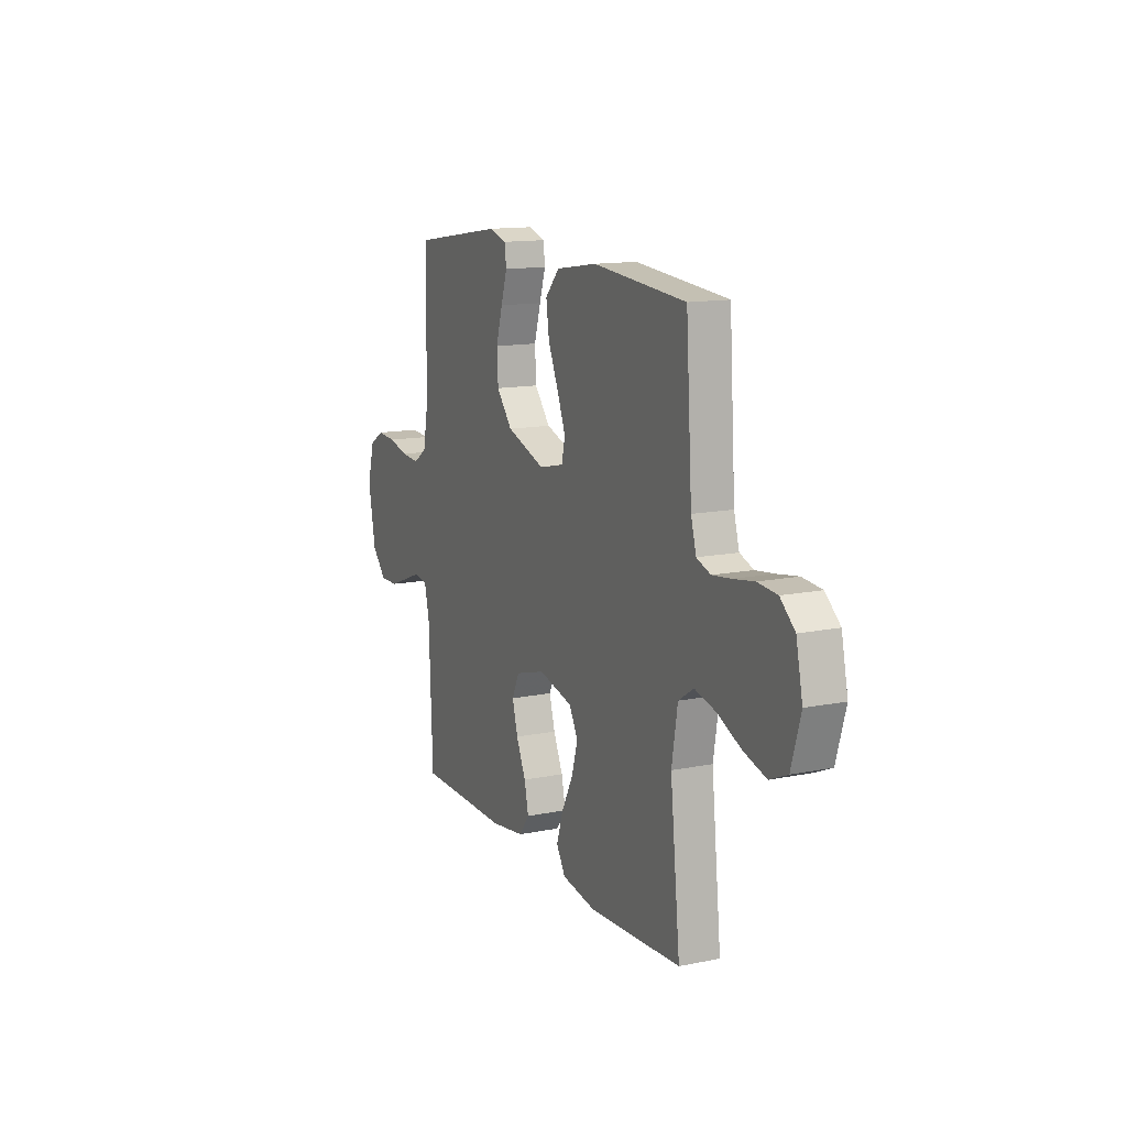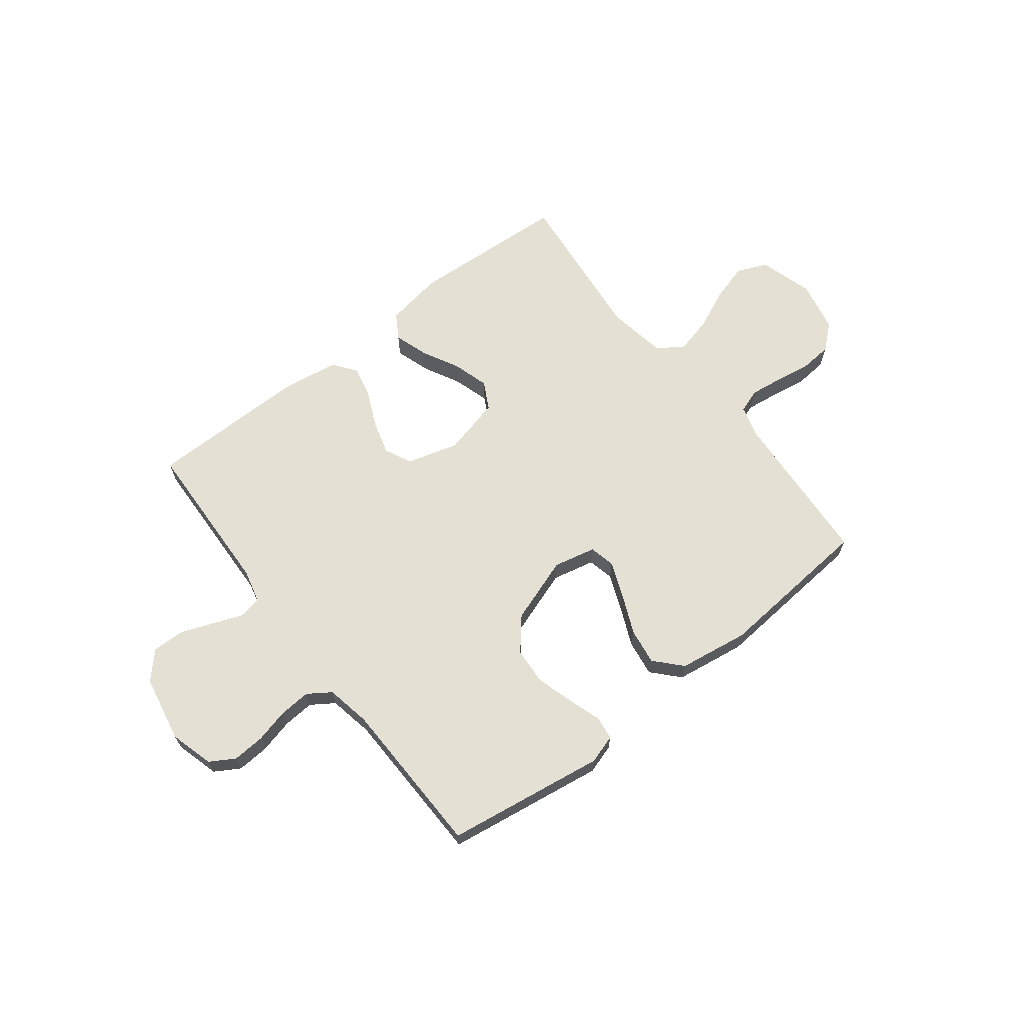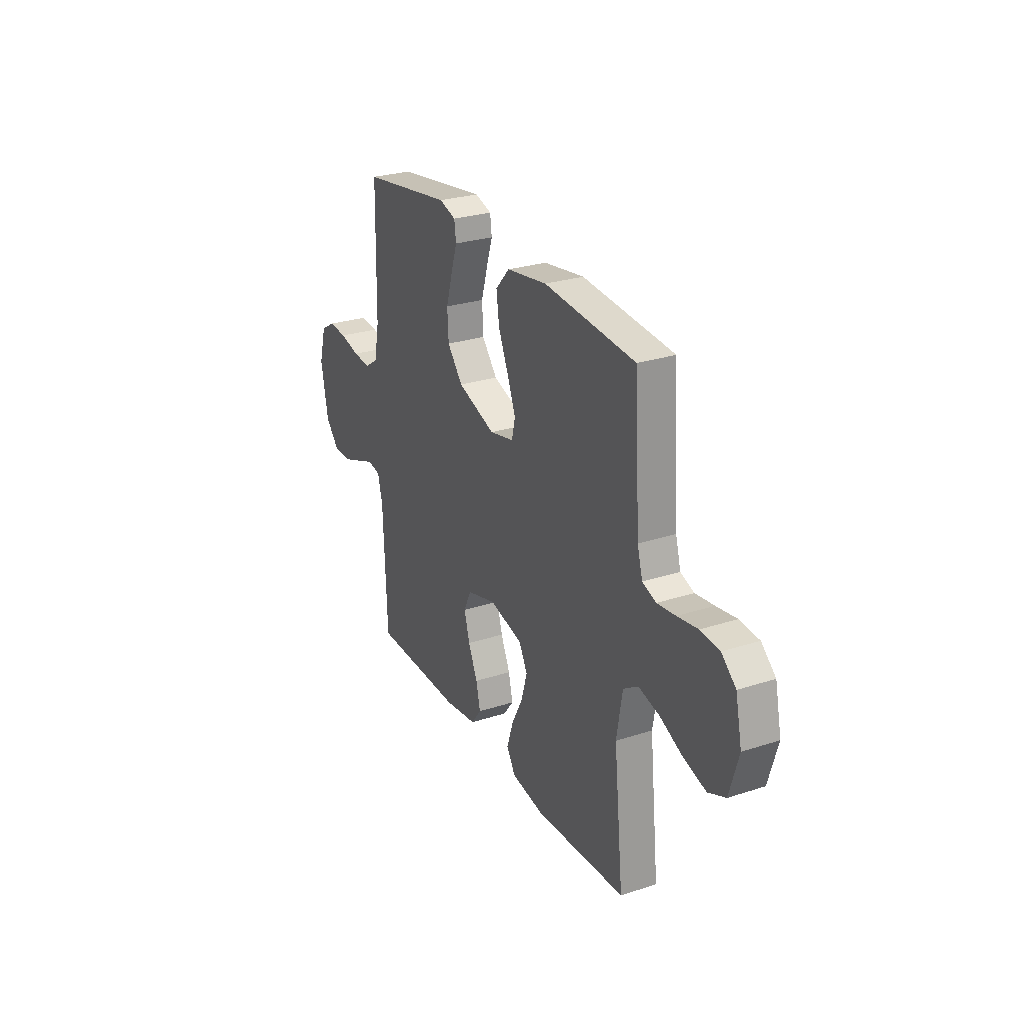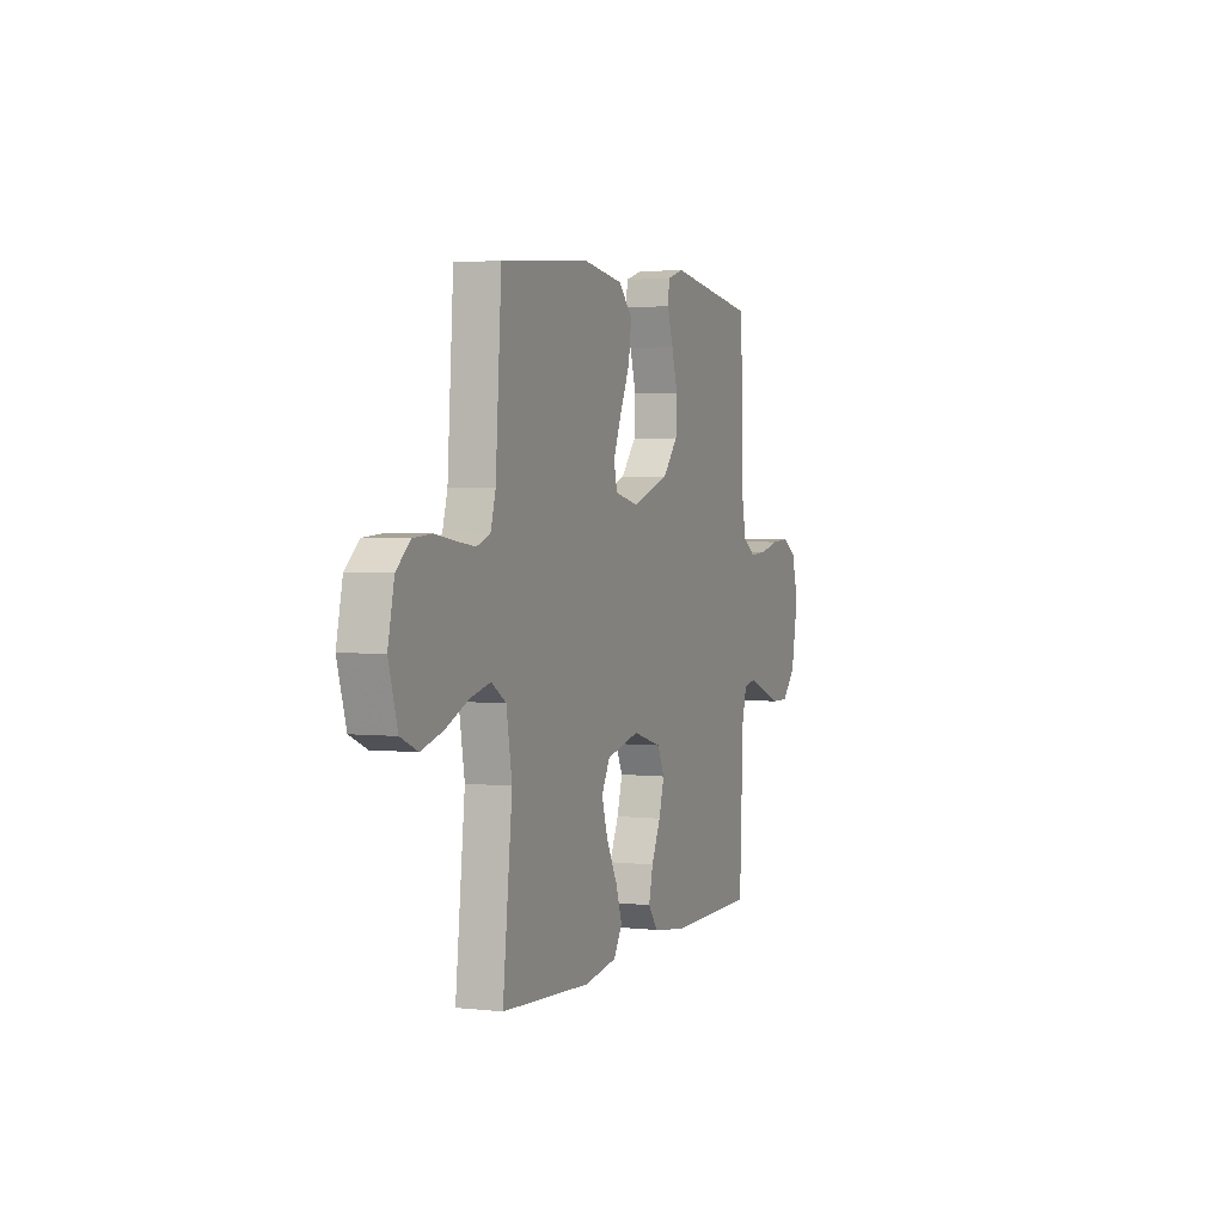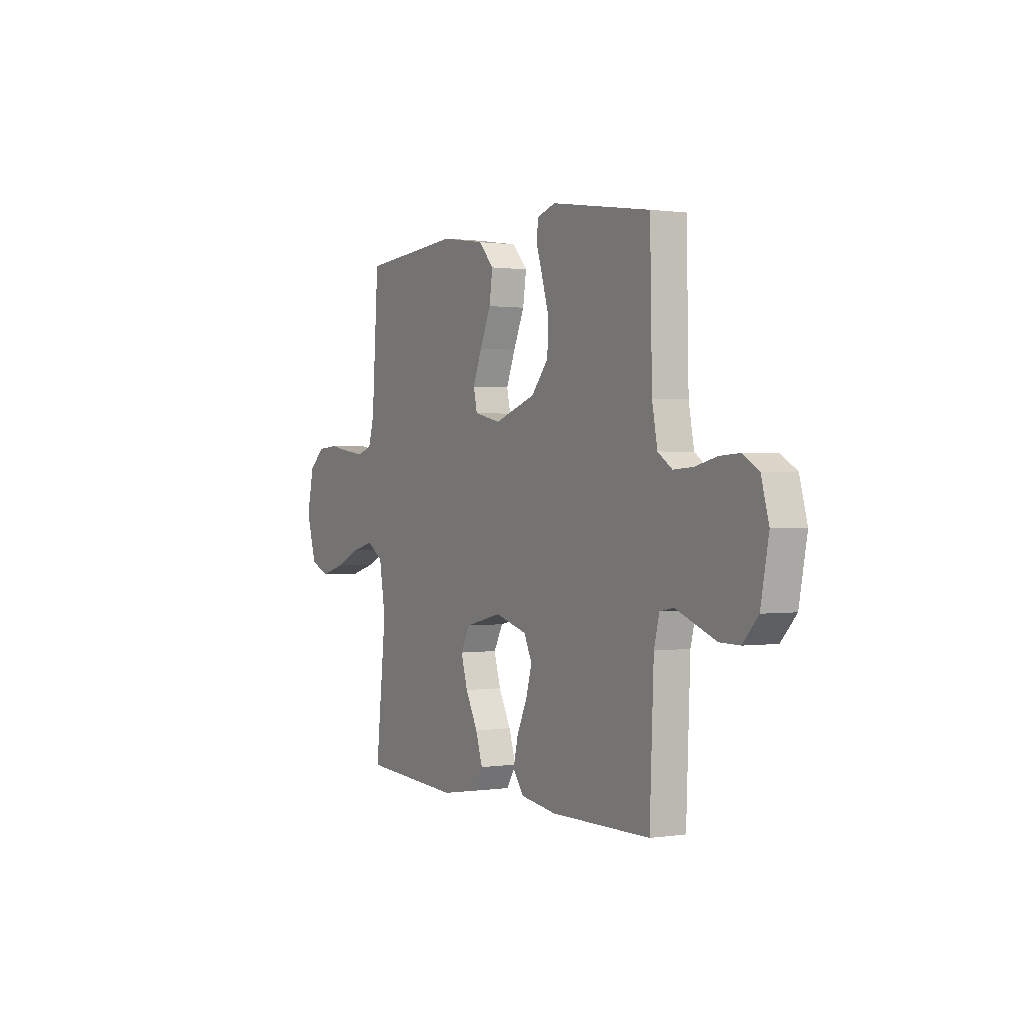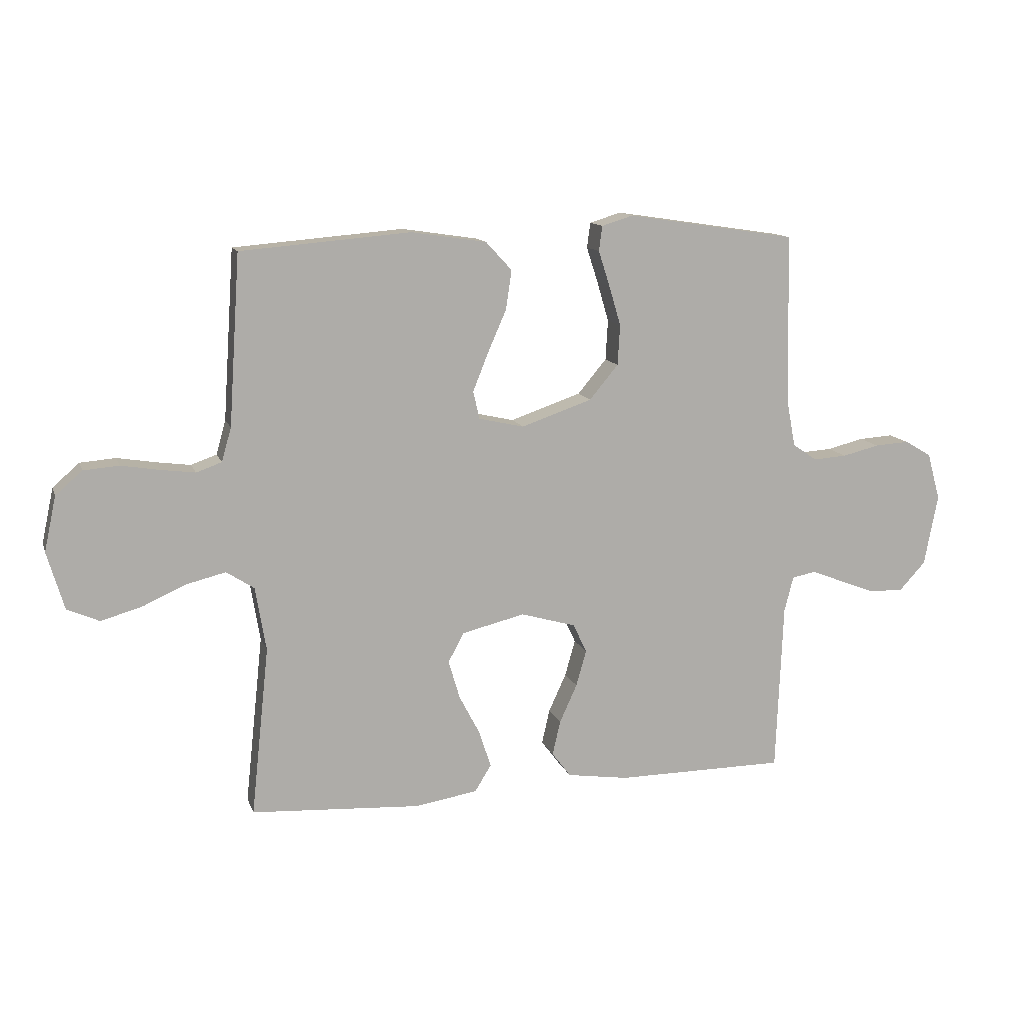
<metadata>
{"format":"obj","ext":"obj","renderer":"f3d","projection":"perspective","resolution":1024,"background":"white","views":[{"elev":13.4,"azim":65.2,"up":"+Z"},{"elev":66.0,"azim":-37.9,"up":"+Y"},{"elev":27.2,"azim":63.3,"up":"+Z"},{"elev":2.7,"azim":111.4,"up":"+Z"},{"elev":0.8,"azim":-119.3,"up":"+Z"},{"elev":12.5,"azim":164.5,"up":"+Z"}]}
</metadata>
<code>
v 0.5 0.07 -0.5
v 0.2 0.07 -0.518
v 0.09 0.07 -0.5
v 0.061 0.07 -0.453
v 0.082 0.07 -0.388
v 0.119 0.07 -0.317
v 0.139 0.07 -0.249
v 0.111 0.07 -0.197
v 0 0.07 -0.17
v -0.097 0.07 -0.198
v -0.121 0.07 -0.249
v -0.103 0.07 -0.313
v -0.072 0.07 -0.381
v -0.058 0.07 -0.442
v -0.091 0.07 -0.486
v -0.2 0.07 -0.502
v -0.5 0.07 -0.5
v -0.512 0.07 -0.2
v -0.528 0.07 -0.137
v -0.57 0.07 -0.129
v -0.627 0.07 -0.151
v -0.69 0.07 -0.175
v -0.75 0.07 -0.176
v -0.796 0.07 -0.126
v -0.82 0.07 0
v -0.797 0.07 0.083
v -0.75 0.07 0.111
v -0.689 0.07 0.107
v -0.624 0.07 0.091
v -0.565 0.07 0.087
v -0.522 0.07 0.116
v -0.506 0.07 0.2
v -0.5 0.07 0.5
v -0.2 0.07 0.545
v -0.145 0.07 0.528
v -0.139 0.07 0.484
v -0.159 0.07 0.422
v -0.18 0.07 0.351
v -0.176 0.07 0.28
v -0.125 0.07 0.219
v 0 0.07 0.176
v 0.08 0.07 0.194
v 0.091 0.07 0.243
v 0.064 0.07 0.311
v 0.031 0.07 0.386
v 0.021 0.07 0.455
v 0.067 0.07 0.505
v 0.2 0.07 0.525
v 0.5 0.07 0.5
v 0.52 0.07 0.2
v 0.537 0.07 0.14
v 0.582 0.07 0.124
v 0.643 0.07 0.132
v 0.71 0.07 0.143
v 0.773 0.07 0.138
v 0.82 0.07 0.097
v 0.841 0.07 0
v 0.811 0.07 -0.102
v 0.754 0.07 -0.127
v 0.681 0.07 -0.106
v 0.605 0.07 -0.072
v 0.536 0.07 -0.055
v 0.487 0.07 -0.087
v 0.468 0.07 -0.2
v 0.5 0 -0.5
v 0.2 0 -0.518
v 0.09 0 -0.5
v 0.061 0 -0.453
v 0.082 0 -0.388
v 0.119 0 -0.317
v 0.139 0 -0.249
v 0.111 0 -0.197
v 0 0 -0.17
v -0.097 0 -0.198
v -0.121 0 -0.249
v -0.103 0 -0.313
v -0.072 0 -0.381
v -0.058 0 -0.442
v -0.091 0 -0.486
v -0.2 0 -0.502
v -0.5 0 -0.5
v -0.512 0 -0.2
v -0.528 0 -0.137
v -0.57 0 -0.129
v -0.627 0 -0.151
v -0.69 0 -0.175
v -0.75 0 -0.176
v -0.796 0 -0.126
v -0.82 0 0
v -0.797 0 0.083
v -0.75 0 0.111
v -0.689 0 0.107
v -0.624 0 0.091
v -0.565 0 0.087
v -0.522 0 0.116
v -0.506 0 0.2
v -0.5 0 0.5
v -0.2 0 0.545
v -0.145 0 0.528
v -0.139 0 0.484
v -0.159 0 0.422
v -0.18 0 0.351
v -0.176 0 0.28
v -0.125 0 0.219
v 0 0 0.176
v 0.08 0 0.194
v 0.091 0 0.243
v 0.064 0 0.311
v 0.031 0 0.386
v 0.021 0 0.455
v 0.067 0 0.505
v 0.2 0 0.525
v 0.5 0 0.5
v 0.52 0 0.2
v 0.537 0 0.14
v 0.582 0 0.124
v 0.643 0 0.132
v 0.71 0 0.143
v 0.773 0 0.138
v 0.82 0 0.097
v 0.841 0 0
v 0.811 0 -0.102
v 0.754 0 -0.127
v 0.681 0 -0.106
v 0.605 0 -0.072
v 0.536 0 -0.055
v 0.487 0 -0.087
v 0.468 0 -0.2
f 59 60 61
f 58 59 61
f 57 58 61
f 56 57 61
f 55 56 61
f 54 55 61
f 53 54 61
f 52 53 61 62
f 51 52 62 63
f 48 49 50
f 47 48 50
f 46 47 50
f 45 46 50
f 44 45 50
f 50 51 63
f 44 50 63
f 43 44 63
f 35 36 37
f 34 35 37
f 33 34 37
f 32 33 37
f 31 32 37 38
f 27 28 29
f 26 27 29
f 25 26 29
f 24 25 29
f 23 24 29
f 22 23 29
f 21 22 29
f 20 21 29
f 19 20 29 30
f 18 19 30 31
f 17 18 31
f 16 17 31
f 15 16 31
f 14 15 31
f 13 14 31
f 12 13 31
f 4 5 6
f 3 4 6
f 2 3 6
f 1 2 6
f 64 1 6
f 64 6 7
f 64 7 8
f 63 64 8
f 43 63 8
f 42 43 8
f 41 42 8 9
f 40 41 9 10
f 39 40 10 11
f 31 38 39
f 31 39 11
f 11 12 31
f 125 124 123
f 125 123 122
f 125 122 121
f 125 121 120
f 125 120 119
f 125 119 118
f 125 118 117
f 126 125 117 116
f 127 126 116 115
f 114 113 112
f 114 112 111
f 114 111 110
f 114 110 109
f 114 109 108
f 127 115 114
f 127 114 108
f 127 108 107
f 101 100 99
f 101 99 98
f 101 98 97
f 101 97 96
f 102 101 96 95
f 93 92 91
f 93 91 90
f 93 90 89
f 93 89 88
f 93 88 87
f 93 87 86
f 93 86 85
f 93 85 84
f 94 93 84 83
f 95 94 83 82
f 95 82 81
f 95 81 80
f 95 80 79
f 95 79 78
f 95 78 77
f 95 77 76
f 70 69 68
f 70 68 67
f 70 67 66
f 70 66 65
f 70 65 128
f 71 70 128
f 72 71 128
f 72 128 127
f 72 127 107
f 72 107 106
f 73 72 106 105
f 74 73 105 104
f 75 74 104 103
f 103 102 95
f 75 103 95
f 95 76 75
f 1 65 66 2
f 2 66 67 3
f 3 67 68 4
f 4 68 69 5
f 5 69 70 6
f 6 70 71 7
f 7 71 72 8
f 8 72 73 9
f 9 73 74 10
f 10 74 75 11
f 11 75 76 12
f 12 76 77 13
f 13 77 78 14
f 14 78 79 15
f 15 79 80 16
f 16 80 81 17
f 17 81 82 18
f 18 82 83 19
f 19 83 84 20
f 20 84 85 21
f 21 85 86 22
f 22 86 87 23
f 23 87 88 24
f 24 88 89 25
f 25 89 90 26
f 26 90 91 27
f 27 91 92 28
f 28 92 93 29
f 29 93 94 30
f 30 94 95 31
f 31 95 96 32
f 32 96 97 33
f 33 97 98 34
f 34 98 99 35
f 35 99 100 36
f 36 100 101 37
f 37 101 102 38
f 38 102 103 39
f 39 103 104 40
f 40 104 105 41
f 41 105 106 42
f 42 106 107 43
f 43 107 108 44
f 44 108 109 45
f 45 109 110 46
f 46 110 111 47
f 47 111 112 48
f 48 112 113 49
f 49 113 114 50
f 50 114 115 51
f 51 115 116 52
f 52 116 117 53
f 53 117 118 54
f 54 118 119 55
f 55 119 120 56
f 56 120 121 57
f 57 121 122 58
f 58 122 123 59
f 59 123 124 60
f 60 124 125 61
f 61 125 126 62
f 62 126 127 63
f 63 127 128 64
f 64 128 65 1

</code>
